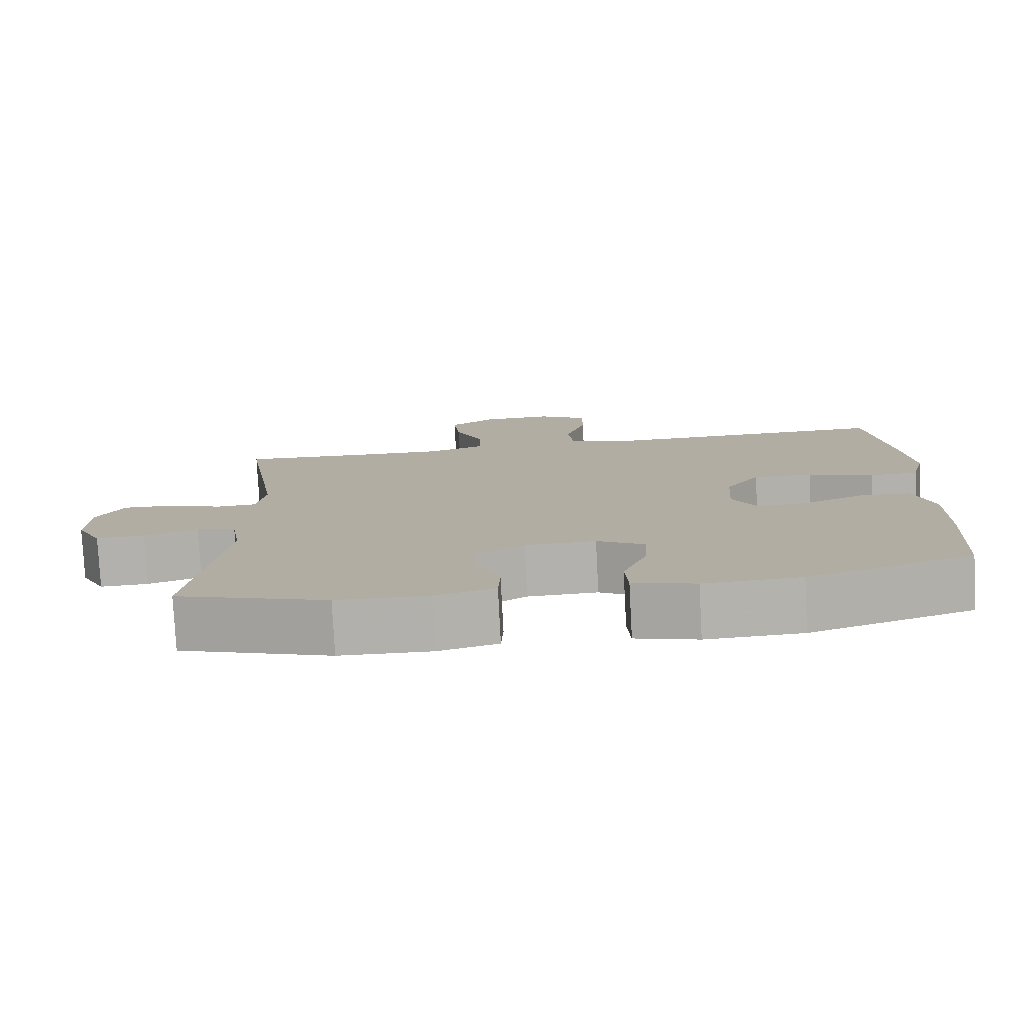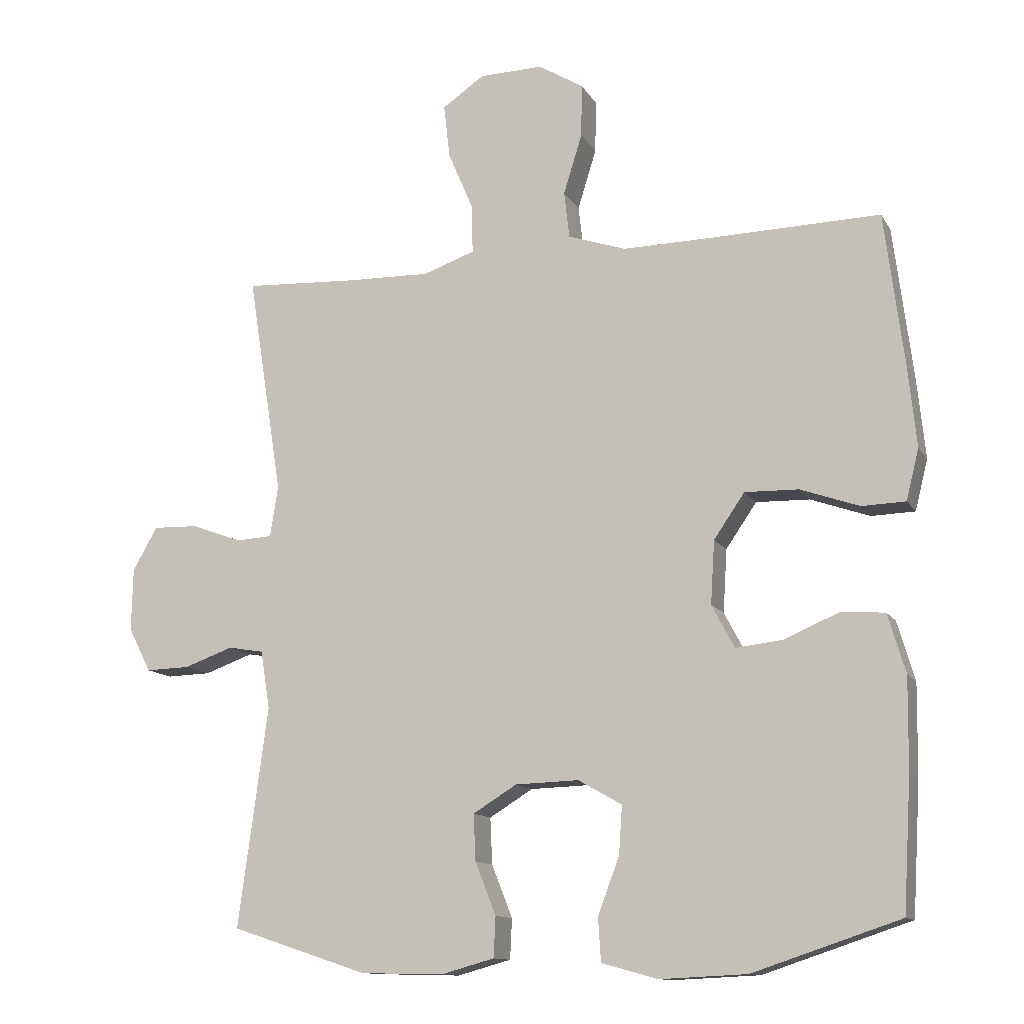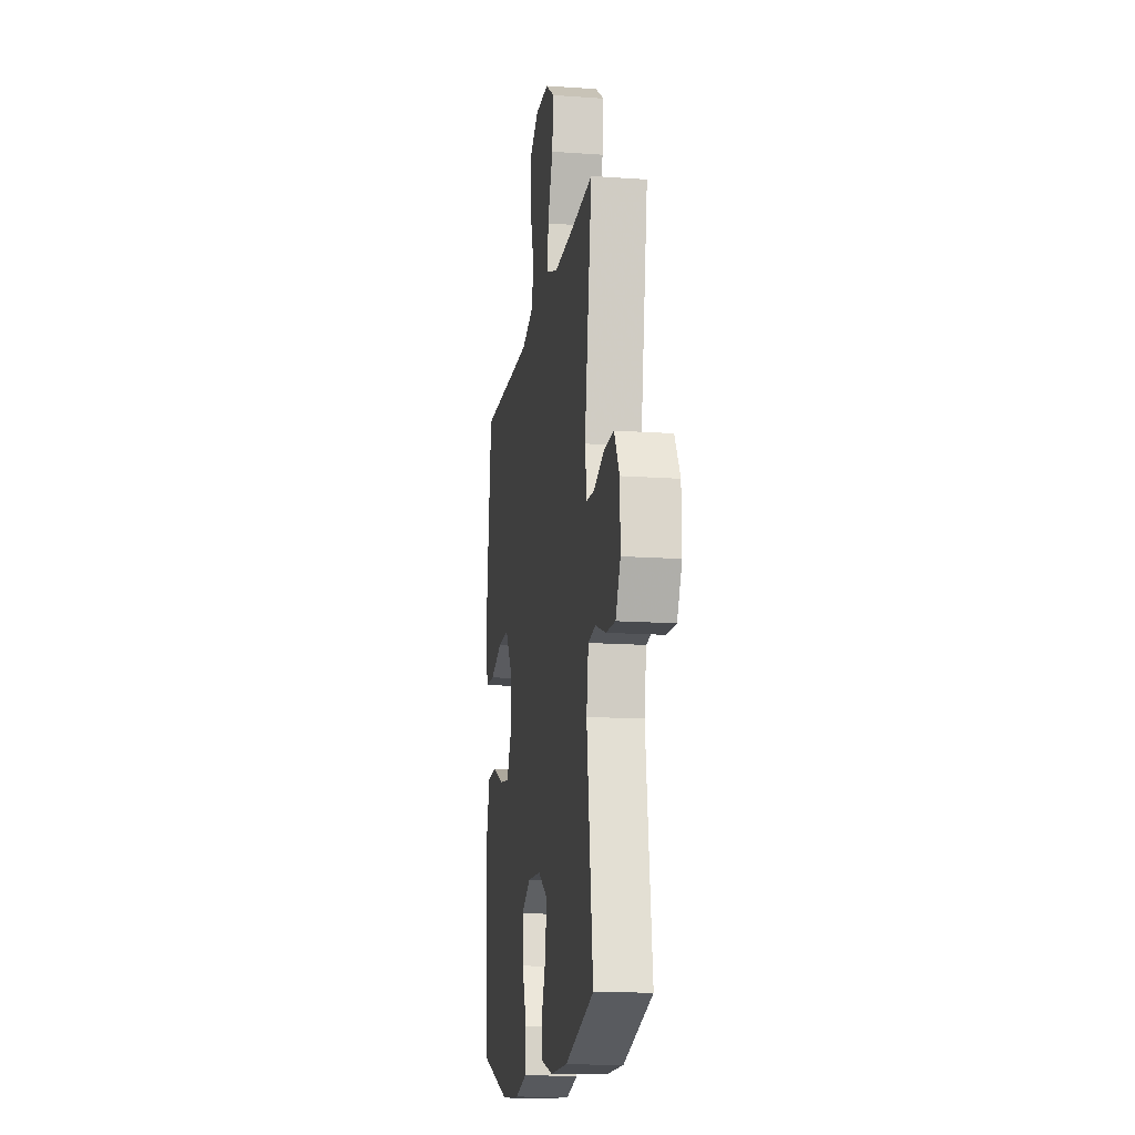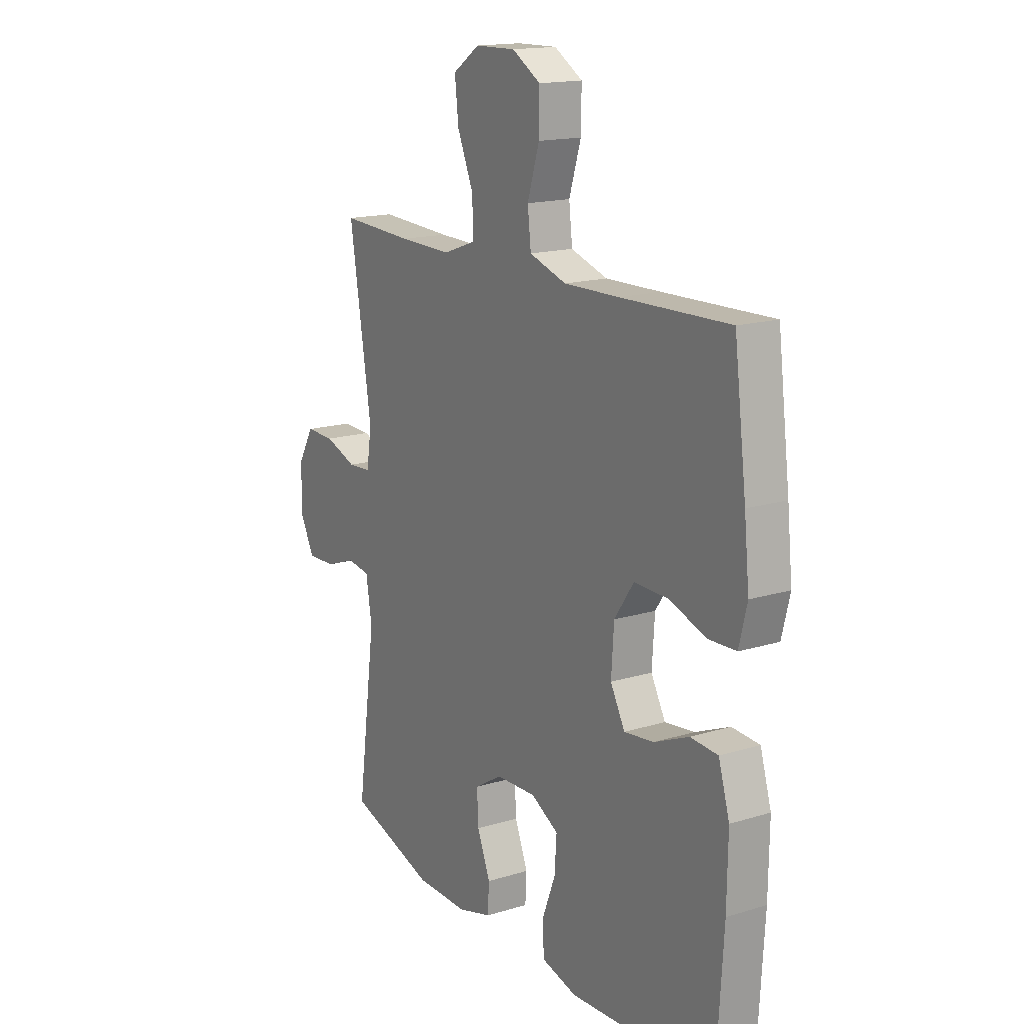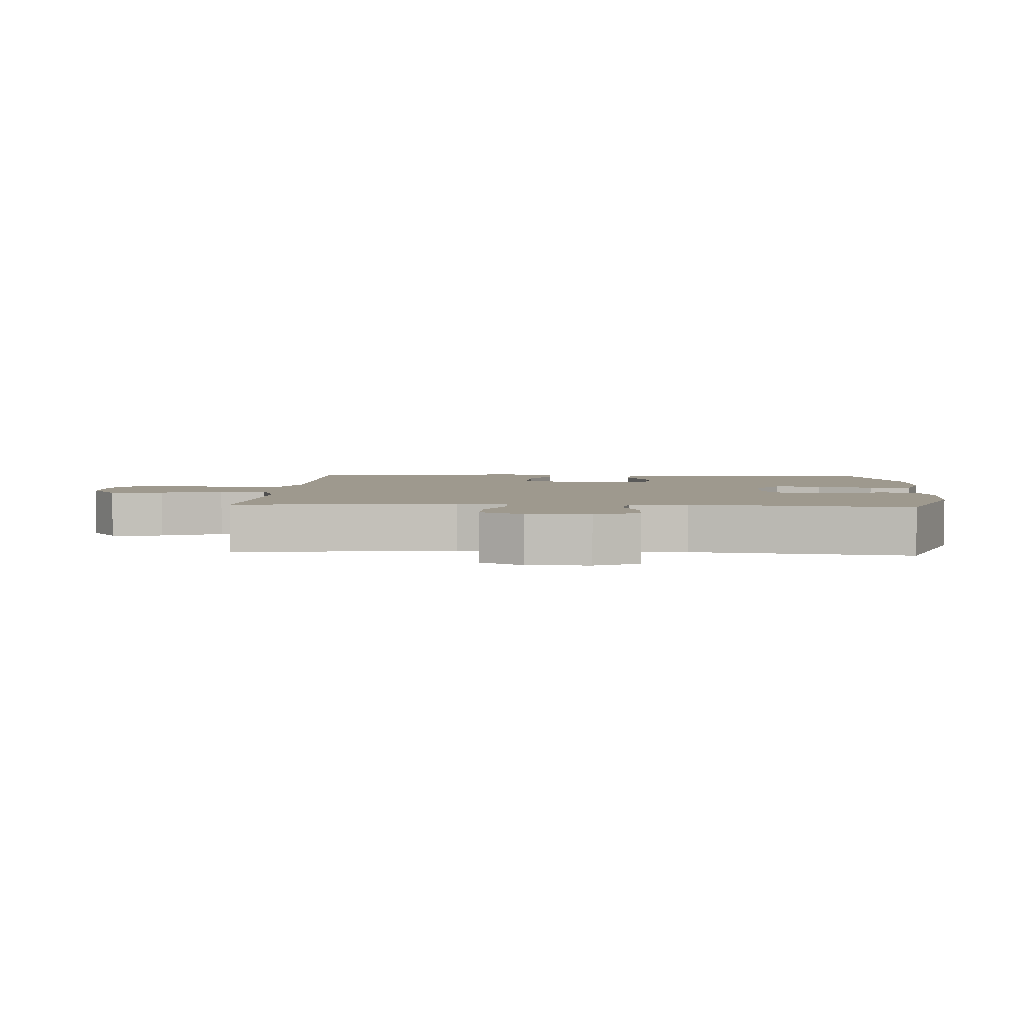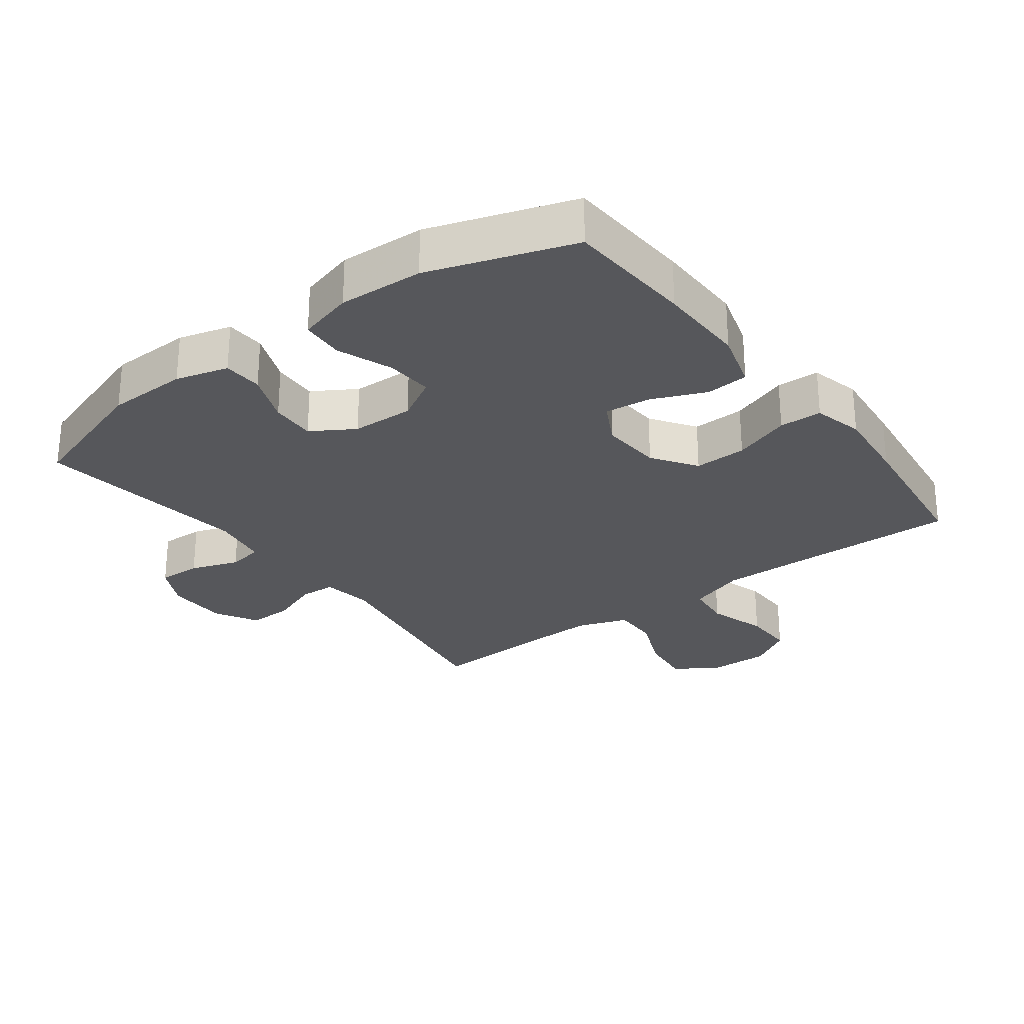
<metadata>
{"format":"obj","ext":"obj","renderer":"f3d","projection":"perspective","resolution":1024,"background":"white","views":[{"elev":-78.9,"azim":-177.0,"up":"+Z"},{"elev":-12.3,"azim":-160.3,"up":"+Z"},{"elev":-14.7,"azim":81.3,"up":"+Z"},{"elev":16.1,"azim":-122.4,"up":"+Z"},{"elev":3.5,"azim":93.6,"up":"+Y"},{"elev":-27.3,"azim":-143.1,"up":"+Y"}]}
</metadata>
<code>
v 0.5 0.07 -0.5
v 0.296 0.07 -0.567
v 0.173 0.07 -0.57
v 0.093 0.07 -0.548
v 0.09 0.07 -0.488
v 0.121 0.07 -0.41
v 0.124 0.07 -0.341
v 0.059 0.07 -0.301
v -0.036 0.07 -0.298
v -0.101 0.07 -0.335
v -0.096 0.07 -0.407
v -0.064 0.07 -0.491
v -0.068 0.07 -0.556
v -0.152 0.07 -0.579
v -0.281 0.07 -0.573
v -0.5 0.07 -0.5
v -0.512 0.07 -0.305
v -0.514 0.07 -0.169
v -0.488 0.07 -0.081
v -0.423 0.07 -0.076
v -0.341 0.07 -0.111
v -0.271 0.07 -0.119
v -0.237 0.07 -0.055
v -0.243 0.07 0.039
v -0.289 0.07 0.106
v -0.369 0.07 0.104
v -0.457 0.07 0.073
v -0.522 0.07 0.075
v -0.541 0.07 0.151
v -0.529 0.07 0.269
v -0.5 0.07 0.5
v -0.244 0.07 0.494
v -0.114 0.07 0.492
v -0.027 0.07 0.521
v -0.019 0.07 0.591
v -0.047 0.07 0.681
v -0.048 0.07 0.76
v 0.019 0.07 0.801
v 0.114 0.07 0.799
v 0.177 0.07 0.756
v 0.168 0.07 0.676
v 0.13 0.07 0.586
v 0.129 0.07 0.515
v 0.206 0.07 0.488
v 0.33 0.07 0.491
v 0.5 0.07 0.5
v 0.448 0.07 0.17
v 0.46 0.07 0.094
v 0.514 0.07 0.091
v 0.589 0.07 0.119
v 0.657 0.07 0.121
v 0.694 0.07 0.056
v 0.696 0.07 -0.038
v 0.662 0.07 -0.104
v 0.596 0.07 -0.102
v 0.523 0.07 -0.076
v 0.47 0.07 -0.085
v 0.456 0.07 -0.172
v 0.5 0 -0.5
v 0.296 0 -0.567
v 0.173 0 -0.57
v 0.093 0 -0.548
v 0.09 0 -0.488
v 0.121 0 -0.41
v 0.124 0 -0.341
v 0.059 0 -0.301
v -0.036 0 -0.298
v -0.101 0 -0.335
v -0.096 0 -0.407
v -0.064 0 -0.491
v -0.068 0 -0.556
v -0.152 0 -0.579
v -0.281 0 -0.573
v -0.5 0 -0.5
v -0.512 0 -0.305
v -0.514 0 -0.169
v -0.488 0 -0.081
v -0.423 0 -0.076
v -0.341 0 -0.111
v -0.271 0 -0.119
v -0.237 0 -0.055
v -0.243 0 0.039
v -0.289 0 0.106
v -0.369 0 0.104
v -0.457 0 0.073
v -0.522 0 0.075
v -0.541 0 0.151
v -0.529 0 0.269
v -0.5 0 0.5
v -0.244 0 0.494
v -0.114 0 0.492
v -0.027 0 0.521
v -0.019 0 0.591
v -0.047 0 0.681
v -0.048 0 0.76
v 0.019 0 0.801
v 0.114 0 0.799
v 0.177 0 0.756
v 0.168 0 0.676
v 0.13 0 0.586
v 0.129 0 0.515
v 0.206 0 0.488
v 0.33 0 0.491
v 0.5 0 0.5
v 0.448 0 0.17
v 0.46 0 0.094
v 0.514 0 0.091
v 0.589 0 0.119
v 0.657 0 0.121
v 0.694 0 0.056
v 0.696 0 -0.038
v 0.662 0 -0.104
v 0.596 0 -0.102
v 0.523 0 -0.076
v 0.47 0 -0.085
v 0.456 0 -0.172
f 53 54 55 56
f 53 56 57
f 52 53 57
f 49 50 51 52
f 48 49 52 57
f 47 48 57 58
f 45 46 47
f 44 45 47 58
f 39 40 41 42
f 39 42 43
f 38 39 43
f 35 36 37 38
f 34 35 38 43
f 33 34 43 44
f 29 30 31 32
f 29 32 33
f 26 27 28 29
f 25 26 29 33
f 24 25 33 44
f 18 19 20 21
f 18 21 22
f 17 18 22
f 16 17 22
f 15 16 22
f 14 15 22 23
f 11 12 13 14
f 10 11 14 23
f 3 4 5 6
f 3 6 7
f 2 3 7
f 1 2 7
f 58 1 7 8
f 9 10 23 24
f 24 44 58
f 8 9 24 58
f 114 113 112 111
f 115 114 111
f 115 111 110
f 110 109 108 107
f 115 110 107 106
f 116 115 106 105
f 105 104 103
f 116 105 103 102
f 100 99 98 97
f 101 100 97
f 101 97 96
f 96 95 94 93
f 101 96 93 92
f 102 101 92 91
f 90 89 88 87
f 91 90 87
f 87 86 85 84
f 91 87 84 83
f 102 91 83 82
f 79 78 77 76
f 80 79 76
f 80 76 75
f 80 75 74
f 80 74 73
f 81 80 73 72
f 72 71 70 69
f 81 72 69 68
f 64 63 62 61
f 65 64 61
f 65 61 60
f 65 60 59
f 66 65 59 116
f 82 81 68 67
f 116 102 82
f 116 82 67 66
f 1 59 60 2
f 2 60 61 3
f 3 61 62 4
f 4 62 63 5
f 5 63 64 6
f 6 64 65 7
f 7 65 66 8
f 8 66 67 9
f 9 67 68 10
f 10 68 69 11
f 11 69 70 12
f 12 70 71 13
f 13 71 72 14
f 14 72 73 15
f 15 73 74 16
f 16 74 75 17
f 17 75 76 18
f 18 76 77 19
f 19 77 78 20
f 20 78 79 21
f 21 79 80 22
f 22 80 81 23
f 23 81 82 24
f 24 82 83 25
f 25 83 84 26
f 26 84 85 27
f 27 85 86 28
f 28 86 87 29
f 29 87 88 30
f 30 88 89 31
f 31 89 90 32
f 32 90 91 33
f 33 91 92 34
f 34 92 93 35
f 35 93 94 36
f 36 94 95 37
f 37 95 96 38
f 38 96 97 39
f 39 97 98 40
f 40 98 99 41
f 41 99 100 42
f 42 100 101 43
f 43 101 102 44
f 44 102 103 45
f 45 103 104 46
f 46 104 105 47
f 47 105 106 48
f 48 106 107 49
f 49 107 108 50
f 50 108 109 51
f 51 109 110 52
f 52 110 111 53
f 53 111 112 54
f 54 112 113 55
f 55 113 114 56
f 56 114 115 57
f 57 115 116 58
f 58 116 59 1

</code>
